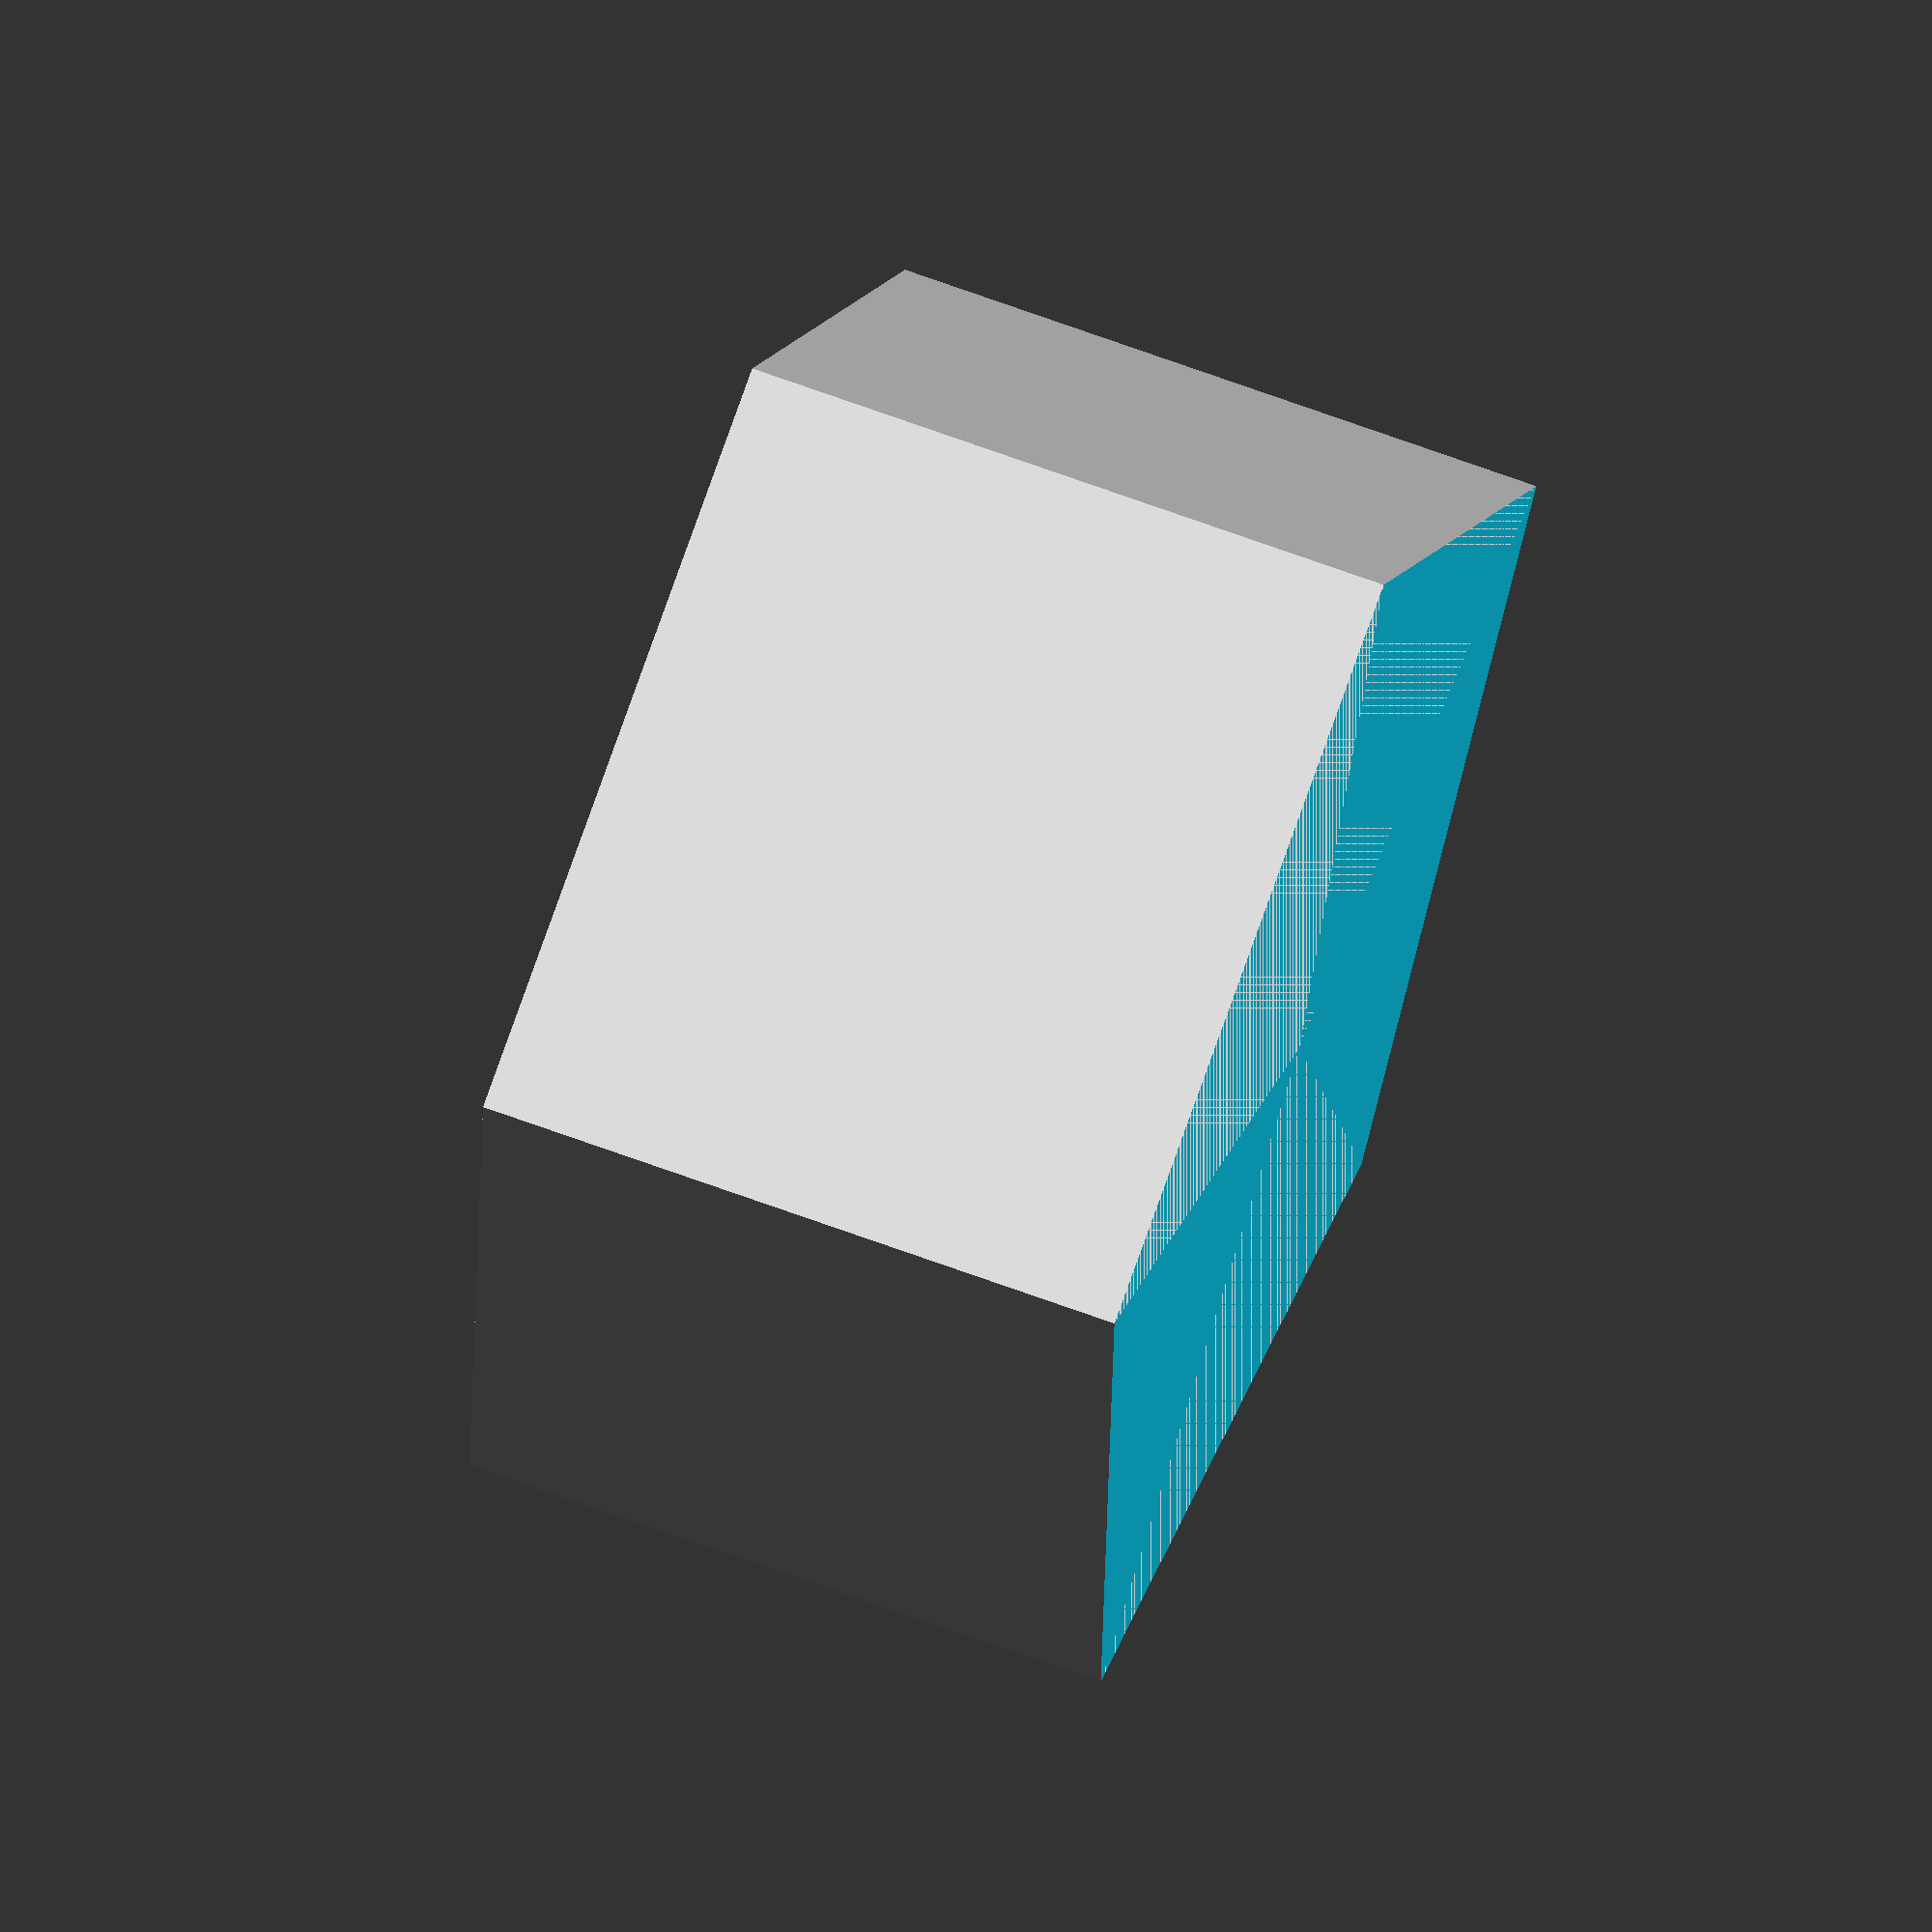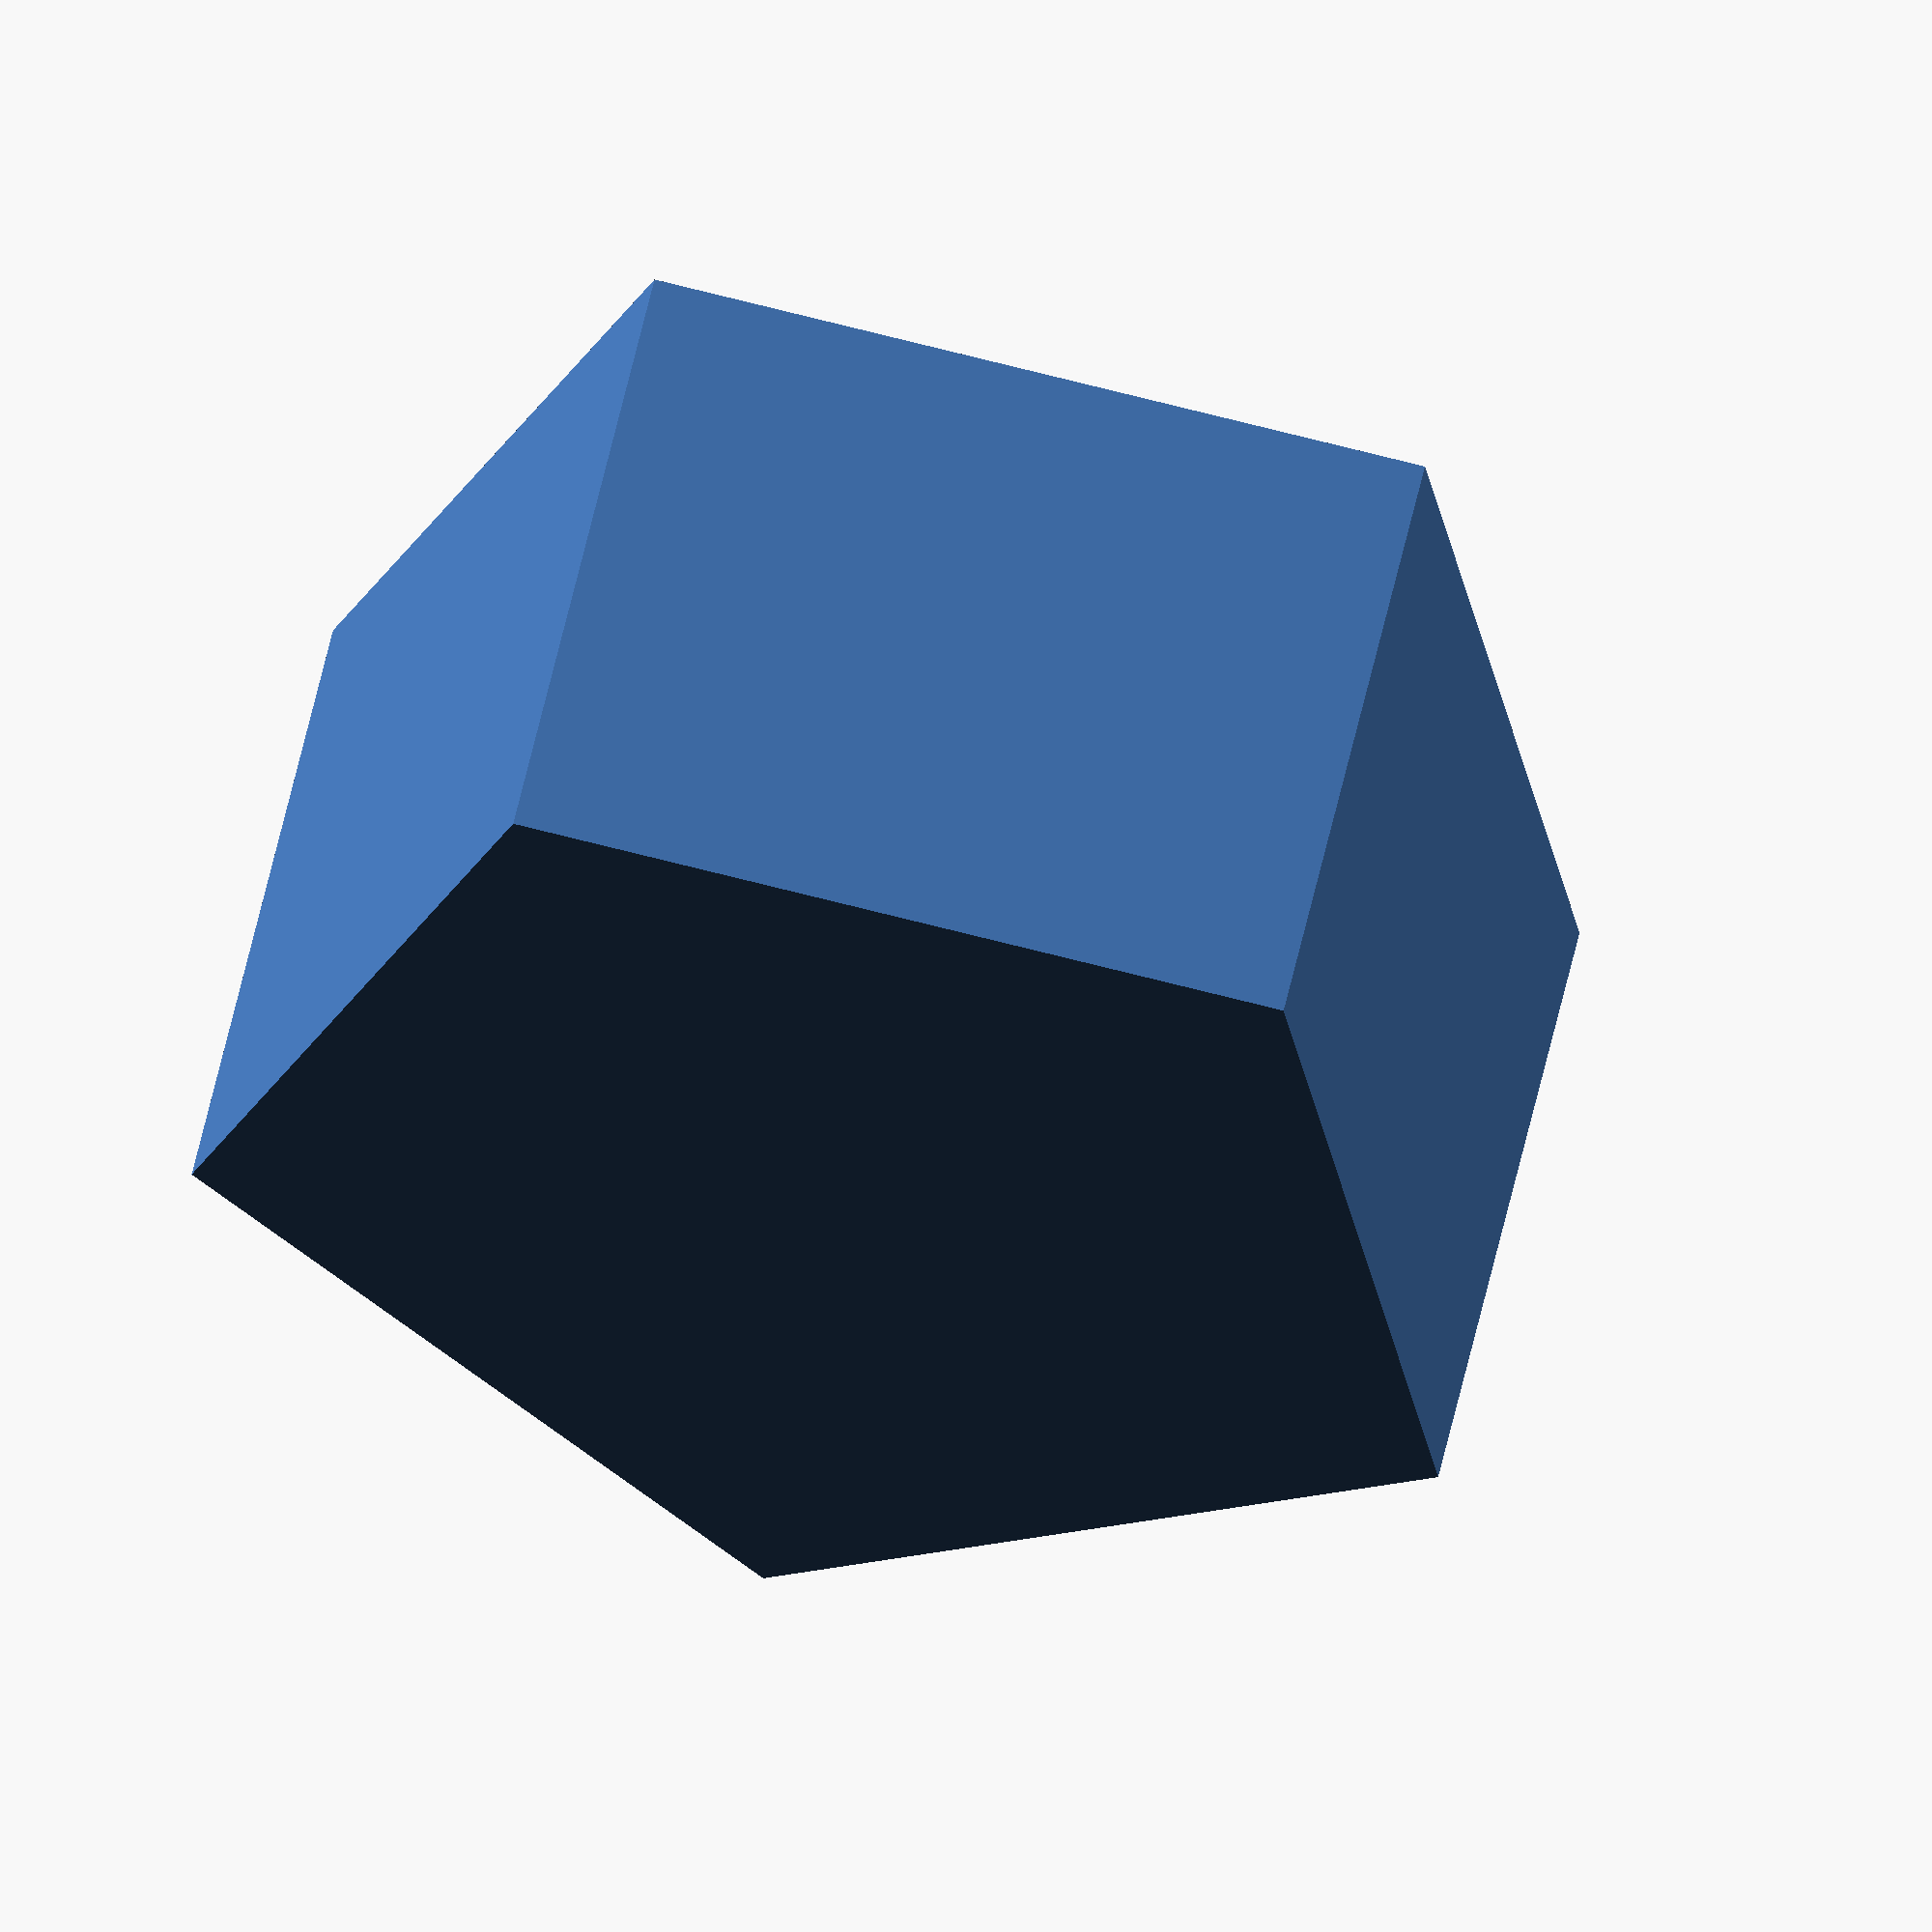
<openscad>
module protrusion(angle, height) {
    rotate([0, 0, angle])
        translate([CYLINDER_RADIUS, 0, height])
            rotate([0, 90, 0])
                cylinder(h = PROTRUSION_HEIGHT, r = PROTRUSION_RADIUS);
}

module music_box_cylinder() {
    difference () {
        cylinder(h = CYLINDER_HEIGHT, r = CYLINDER_RADIUS);
        translate([0,0,-1])

        cylinder(h = INNER_CYLINDER_HEIGHT, r = INNER_CYLINDER_RADIUS);
    }
    
    for (track = [0 : NUM_TRACKS - 1]) {
        for (i = [0 : TRACK_LENGTH - 1]) {
            if (TRACKS[track][i] == 1) {
                protrusion(i * (360 / TRACK_LENGTH), EDGE_OFFSET + track * ((PROTRUSION_RADIUS * 2) + TRACK_TO_TRACK_DISTANCE));
            }
        }
    }
}

music_box_cylinder();
</openscad>
<views>
elev=294.2 azim=321.2 roll=110.6 proj=o view=solid
elev=124.4 azim=204.5 roll=167.9 proj=o view=wireframe
</views>
